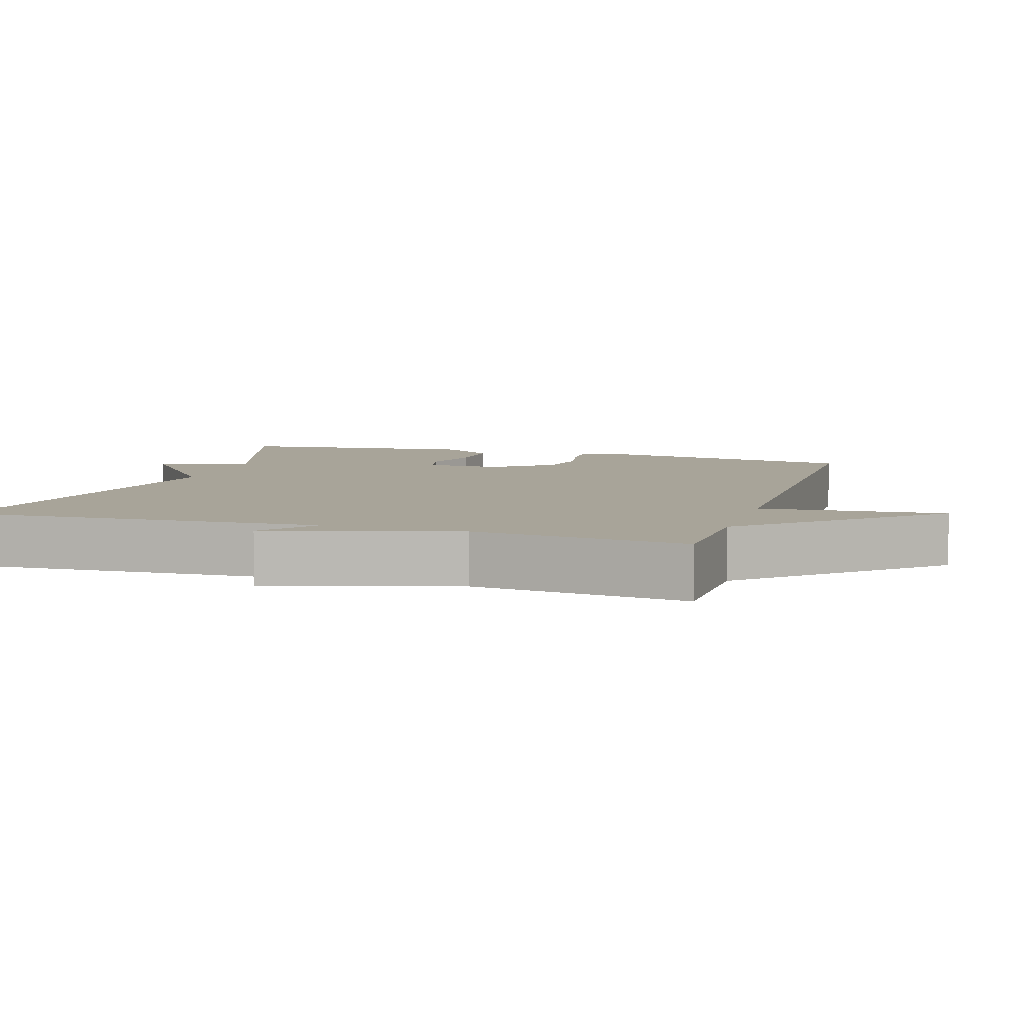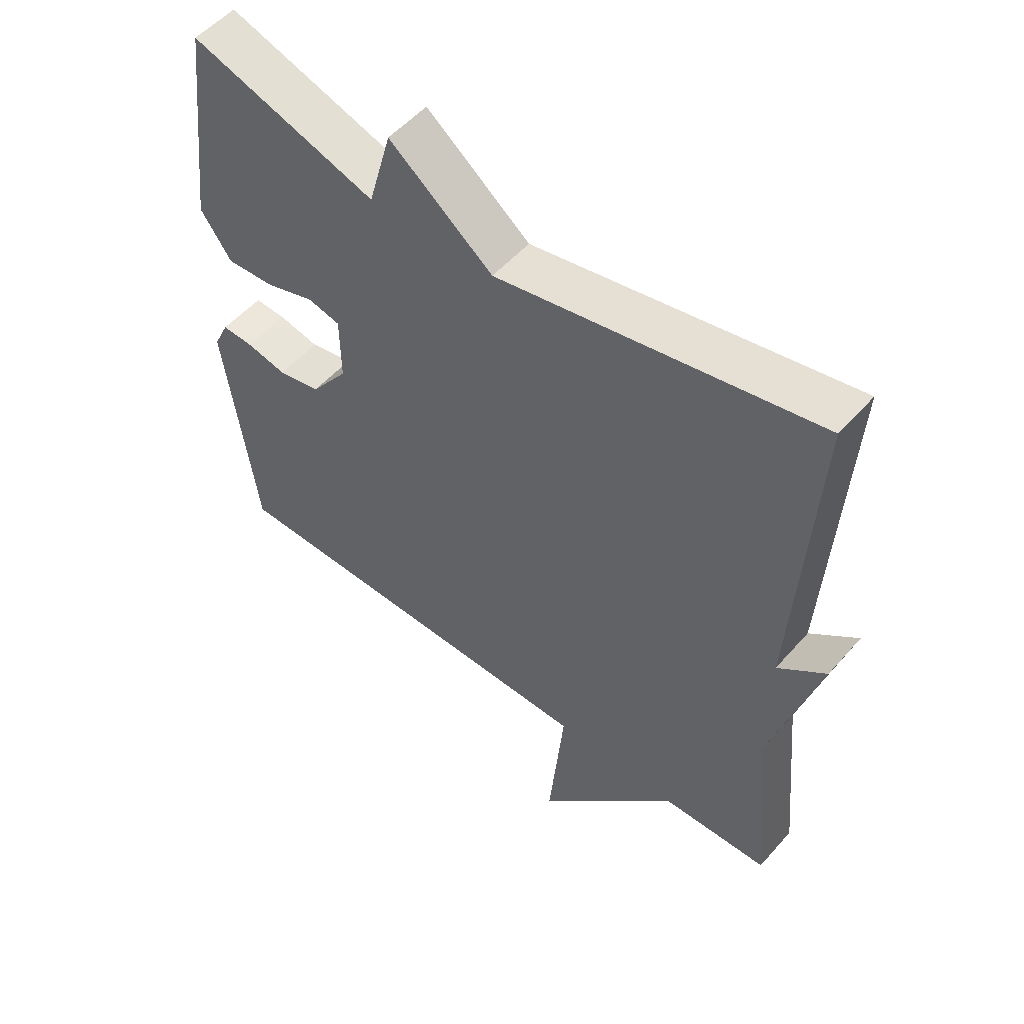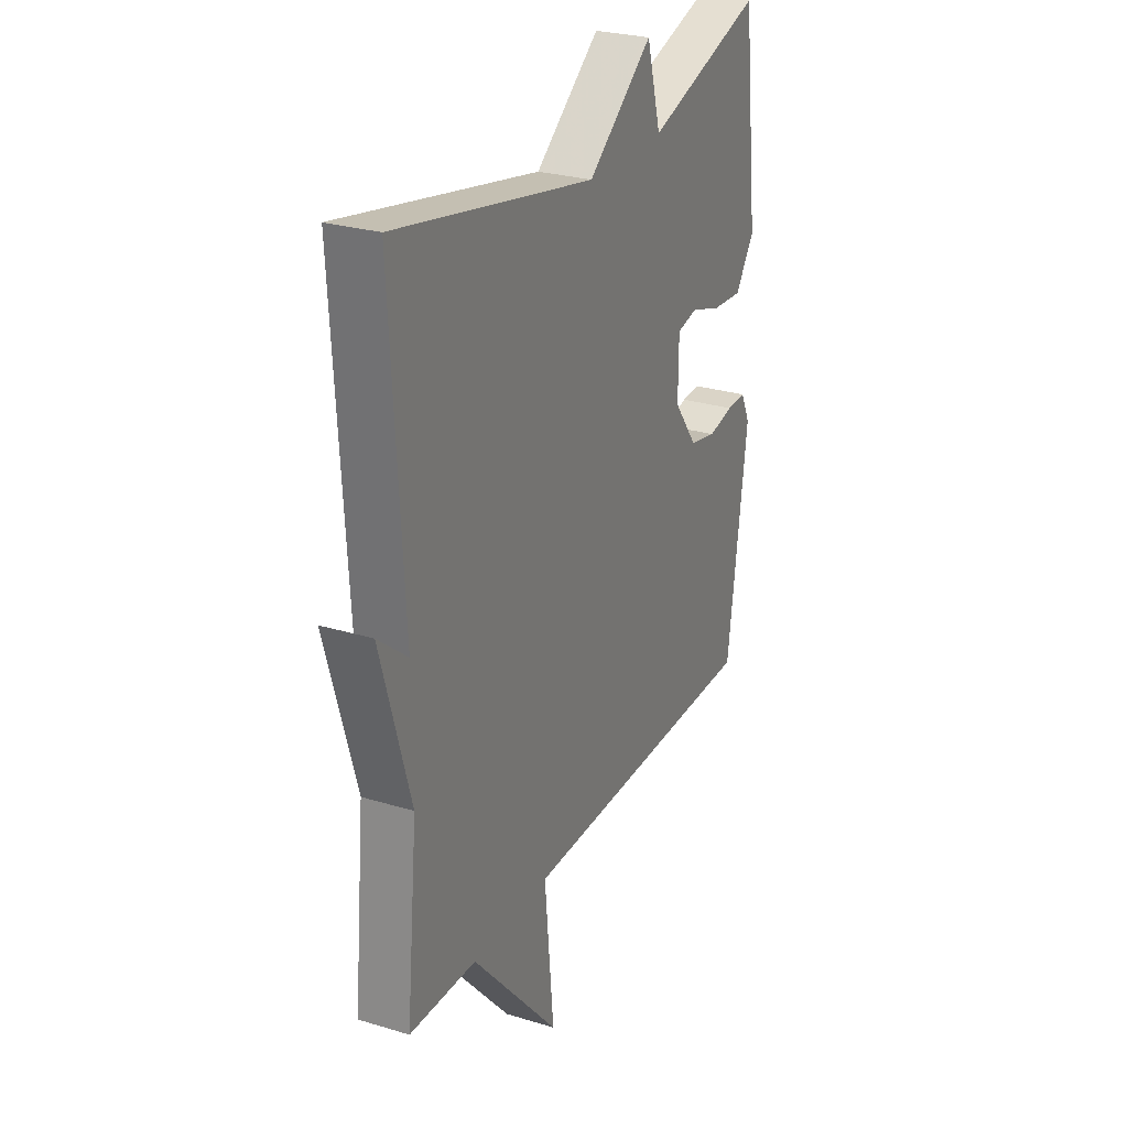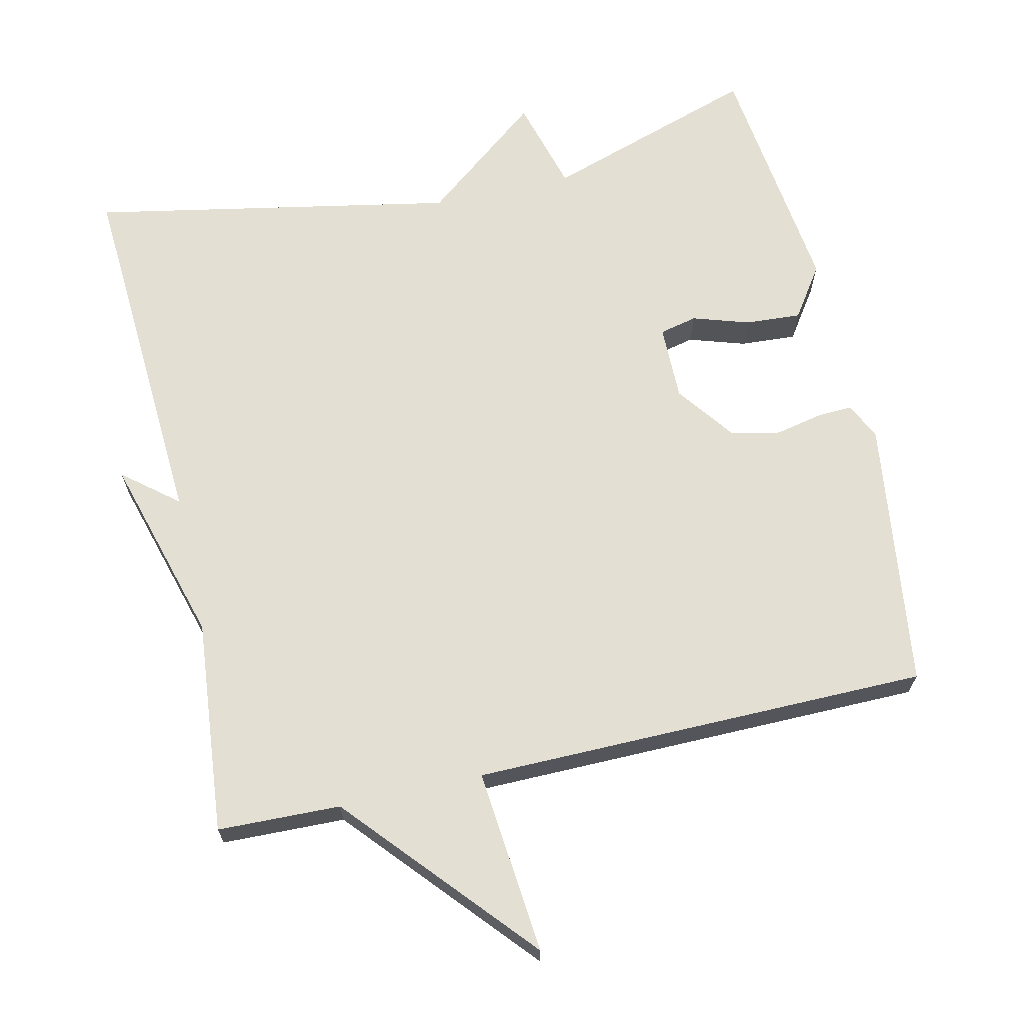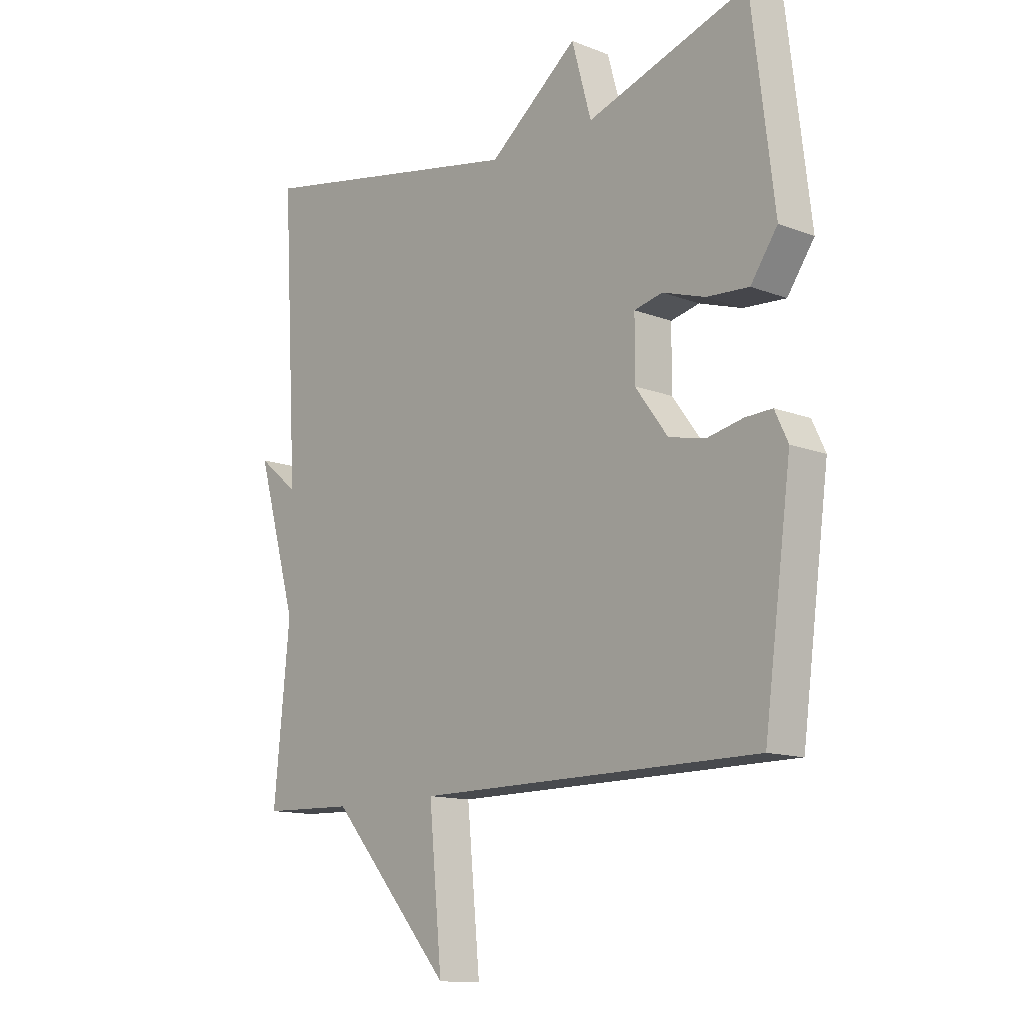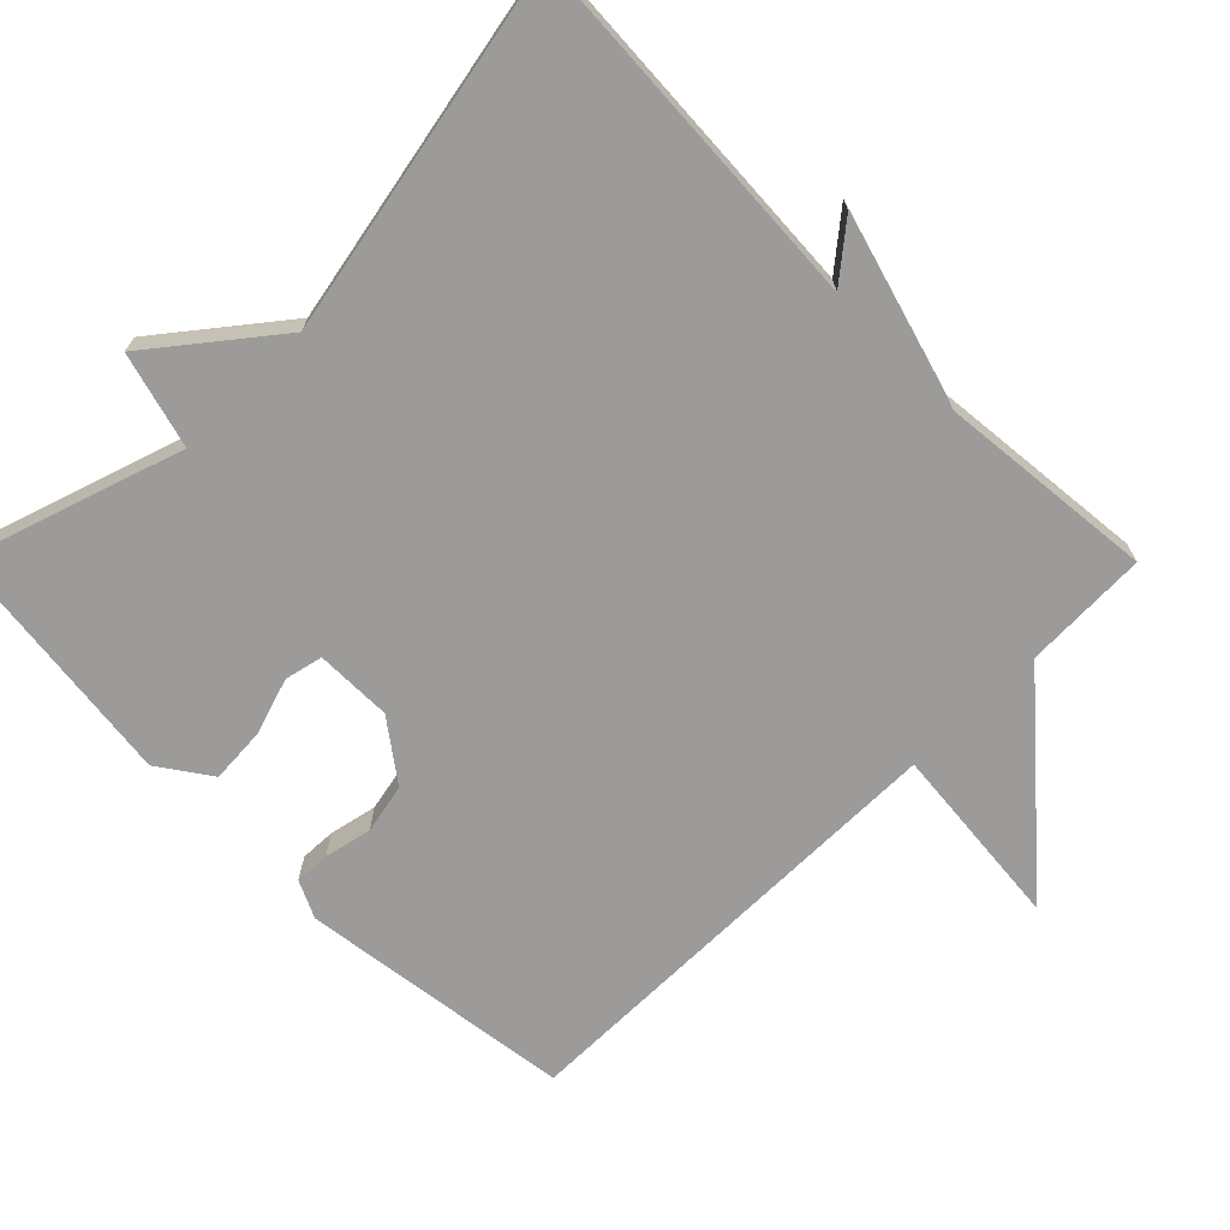
<metadata>
{"format":"obj","ext":"obj","renderer":"f3d","projection":"perspective","resolution":1024,"background":"white","views":[{"elev":7.1,"azim":107.3,"up":"+Y"},{"elev":53.2,"azim":40.2,"up":"+Z"},{"elev":27.0,"azim":115.3,"up":"+Z"},{"elev":67.1,"azim":167.2,"up":"+Y"},{"elev":-12.7,"azim":-131.9,"up":"+Z"},{"elev":-69.9,"azim":44.9,"up":"+Y"}]}
</metadata>
<code>
v 0.5 0.07 -0.5
v 0.33 0.07 -0.505
v 0.106 0.07 -0.76
v 0.13 0.07 -0.505
v -0.5 0.07 -0.5
v -0.55 0.07 -0.126
v -0.526 0.07 -0.075
v -0.477 0.07 -0.077
v -0.412 0.07 -0.091
v -0.344 0.07 -0.077
v -0.284 0.07 0.004
v -0.285 0.07 0.109
v -0.337 0.07 0.121
v -0.415 0.07 0.096
v -0.492 0.07 0.091
v -0.541 0.07 0.162
v -0.5 0.07 0.5
v -0.204 0.07 0.403
v -0.168 0.07 0.533
v -0.004 0.07 0.403
v 0.5 0.07 0.5
v 0.471 0.07 -0.004
v 0.546 0.07 0.057
v 0.471 0.07 -0.204
v 0.5 0 -0.5
v 0.33 0 -0.505
v 0.106 0 -0.76
v 0.13 0 -0.505
v -0.5 0 -0.5
v -0.55 0 -0.126
v -0.526 0 -0.075
v -0.477 0 -0.077
v -0.412 0 -0.091
v -0.344 0 -0.077
v -0.284 0 0.004
v -0.285 0 0.109
v -0.337 0 0.121
v -0.415 0 0.096
v -0.492 0 0.091
v -0.541 0 0.162
v -0.5 0 0.5
v -0.204 0 0.403
v -0.168 0 0.533
v -0.004 0 0.403
v 0.5 0 0.5
v 0.471 0 -0.004
v 0.546 0 0.057
v 0.471 0 -0.204
f 22 23 24
f 20 21 22
f 20 22 24
f 19 20 24
f 18 19 24
f 16 17 18
f 15 16 18
f 14 15 18
f 13 14 18
f 12 13 18
f 24 1 2
f 18 24 2
f 12 18 2
f 11 12 2
f 7 8 9
f 6 7 9
f 5 6 9
f 4 5 9
f 4 9 10
f 2 3 4
f 2 4 10 11
f 48 47 46
f 46 45 44
f 48 46 44
f 48 44 43
f 48 43 42
f 42 41 40
f 42 40 39
f 42 39 38
f 42 38 37
f 42 37 36
f 26 25 48
f 26 48 42
f 26 42 36
f 26 36 35
f 33 32 31
f 33 31 30
f 33 30 29
f 33 29 28
f 34 33 28
f 28 27 26
f 35 34 28 26
f 1 25 26 2
f 2 26 27 3
f 3 27 28 4
f 4 28 29 5
f 5 29 30 6
f 6 30 31 7
f 7 31 32 8
f 8 32 33 9
f 9 33 34 10
f 10 34 35 11
f 11 35 36 12
f 12 36 37 13
f 13 37 38 14
f 14 38 39 15
f 15 39 40 16
f 16 40 41 17
f 17 41 42 18
f 18 42 43 19
f 19 43 44 20
f 20 44 45 21
f 21 45 46 22
f 22 46 47 23
f 23 47 48 24
f 24 48 25 1

</code>
